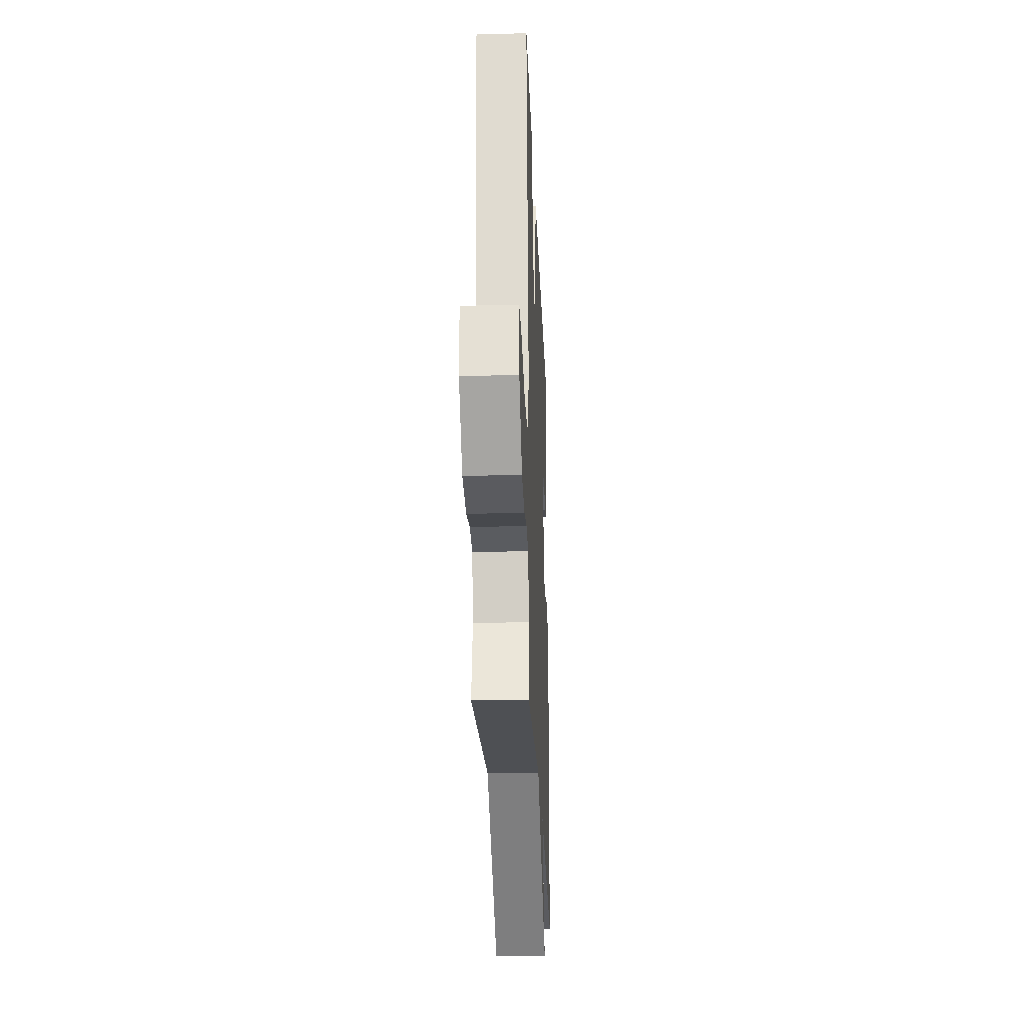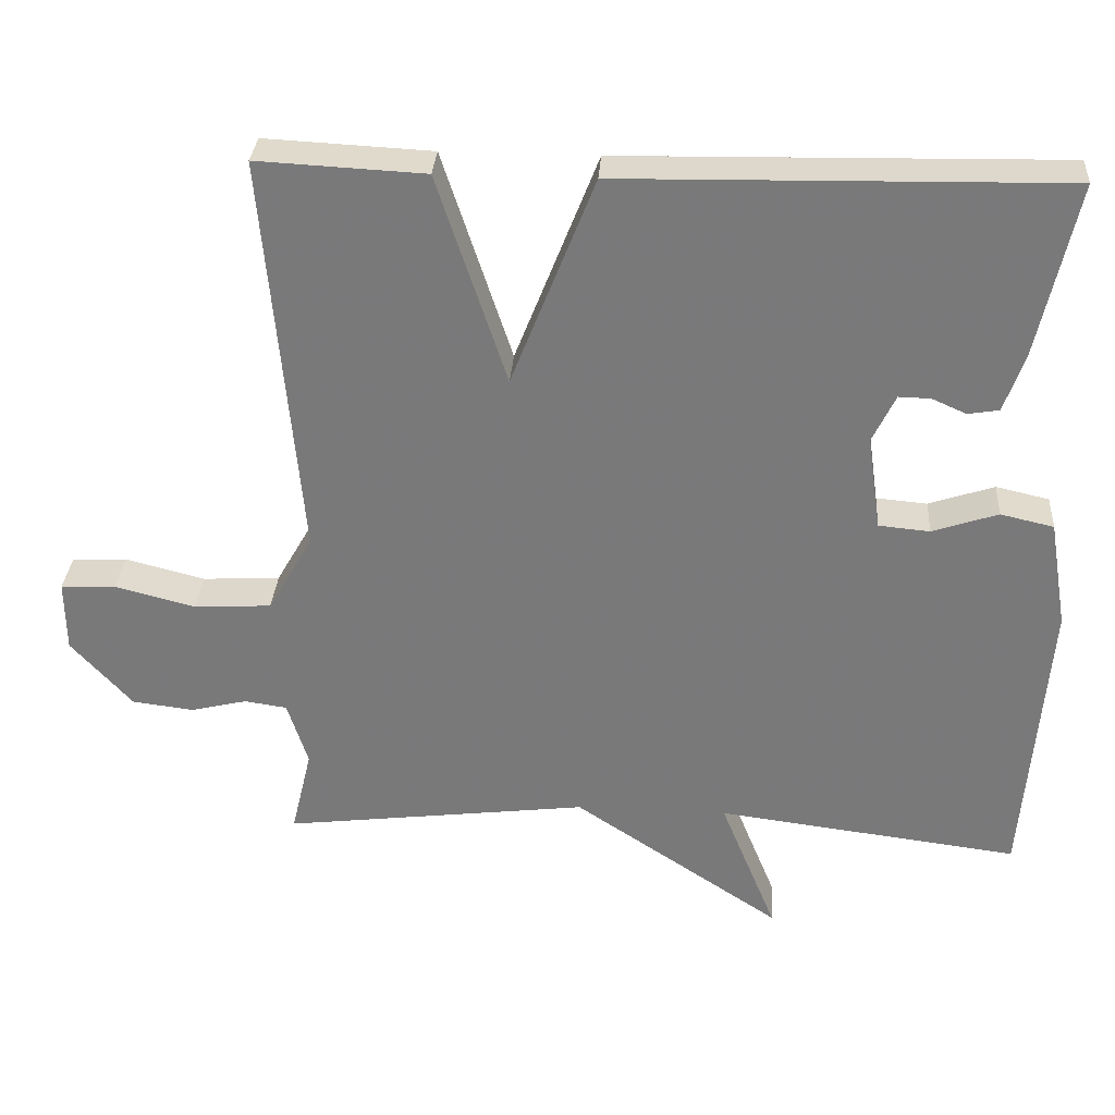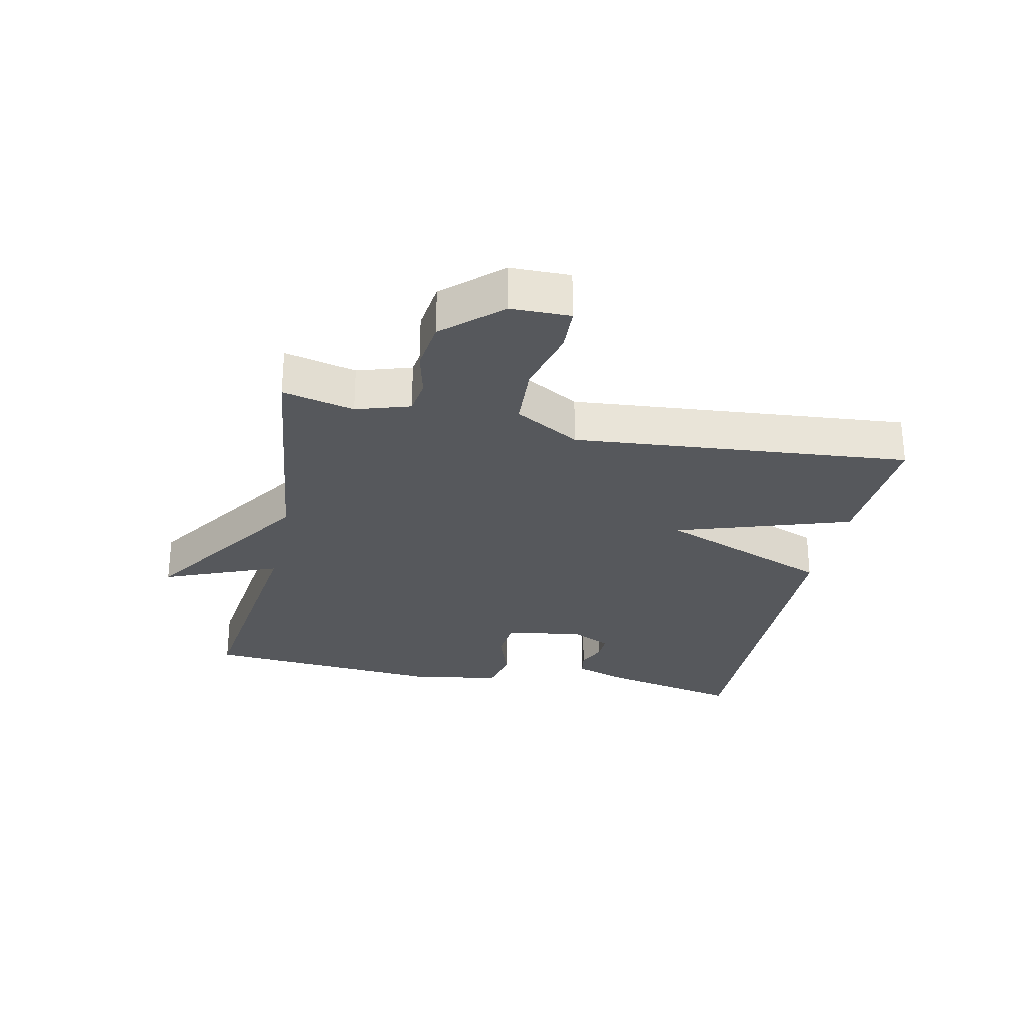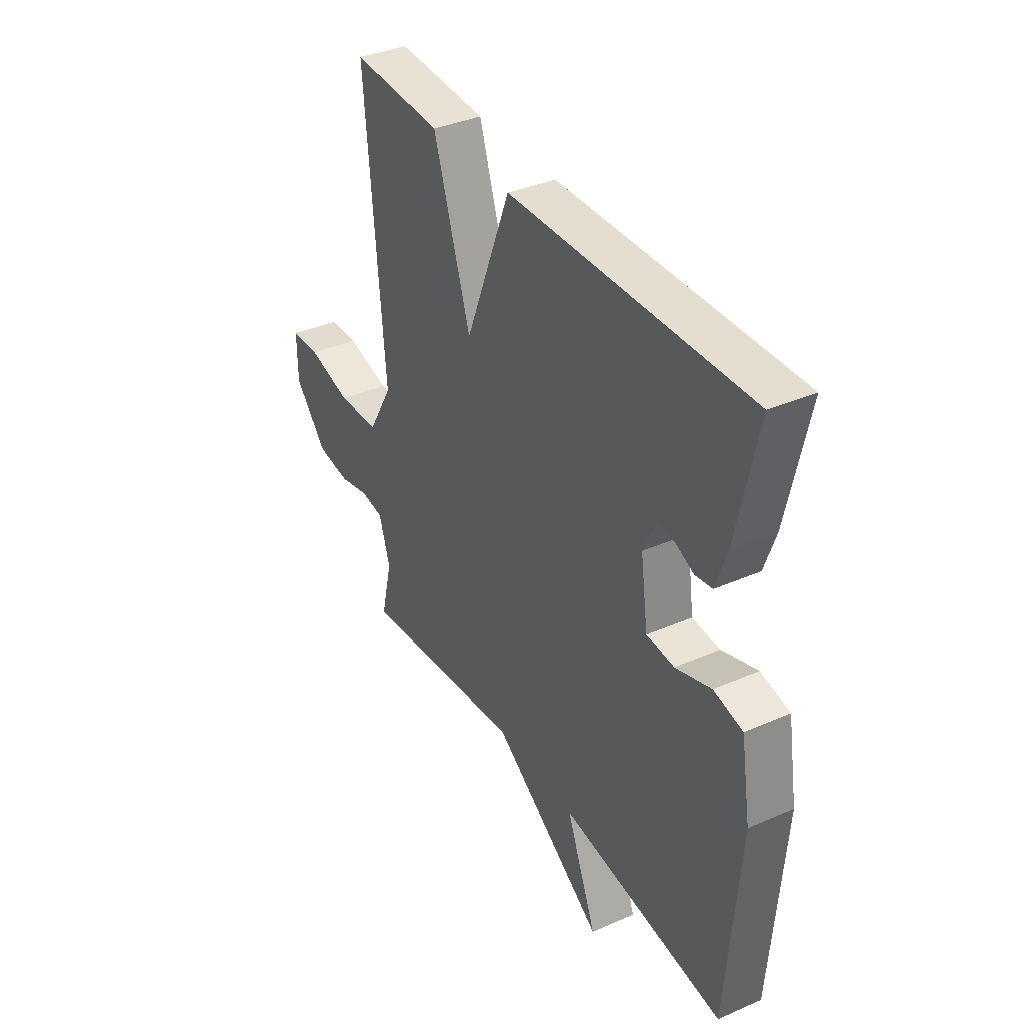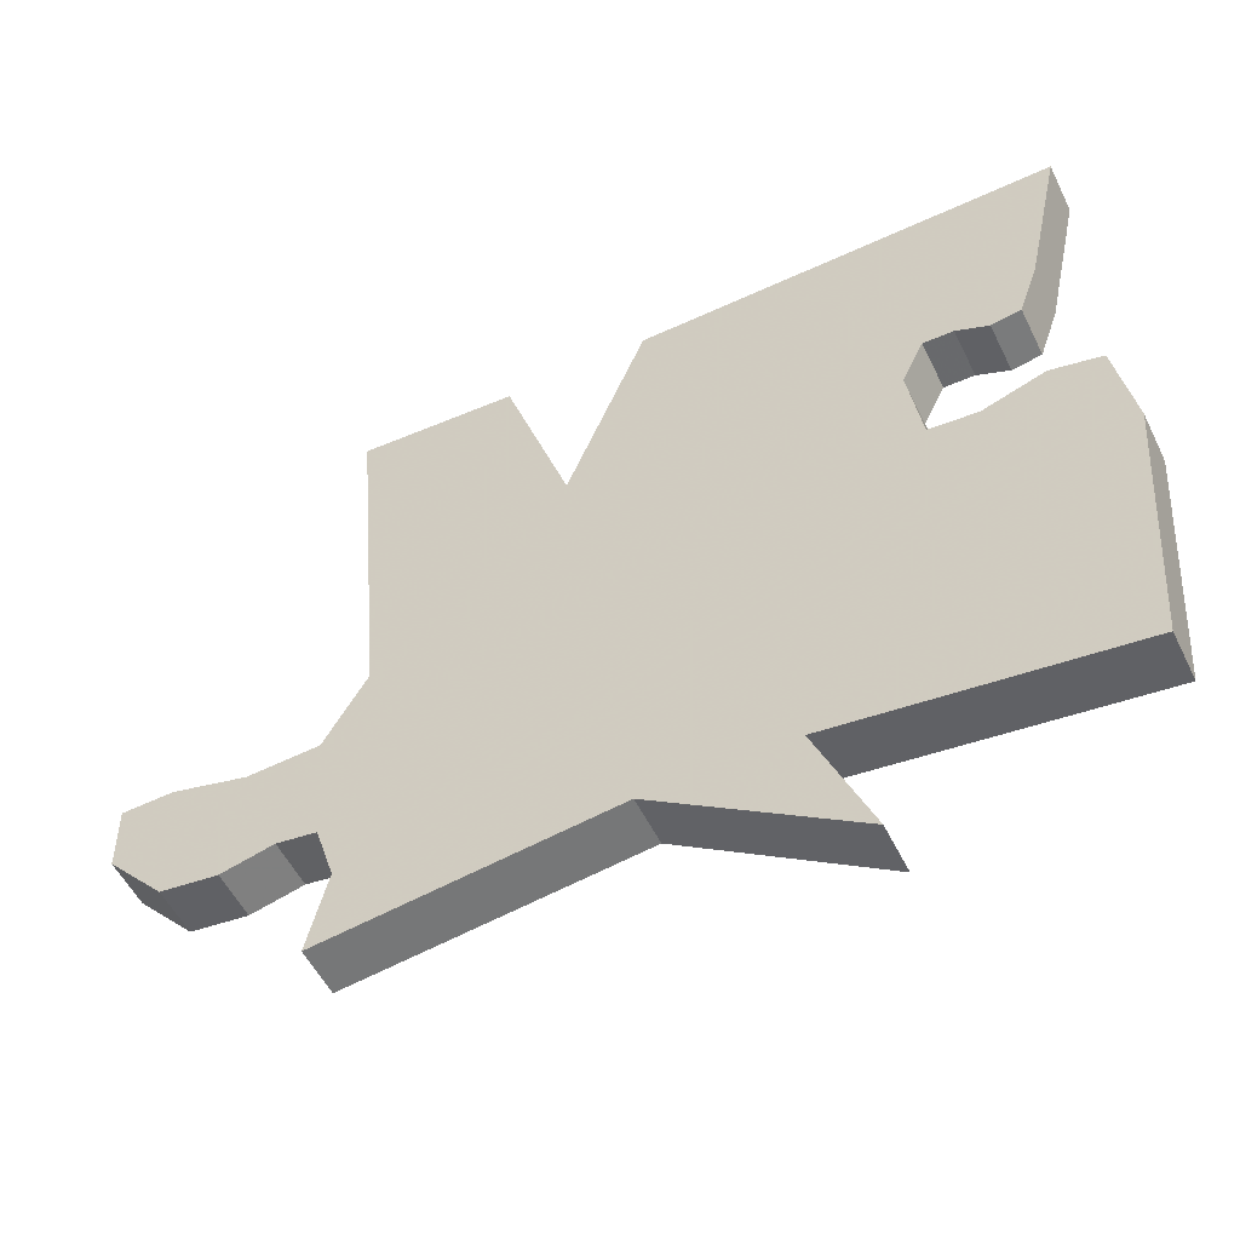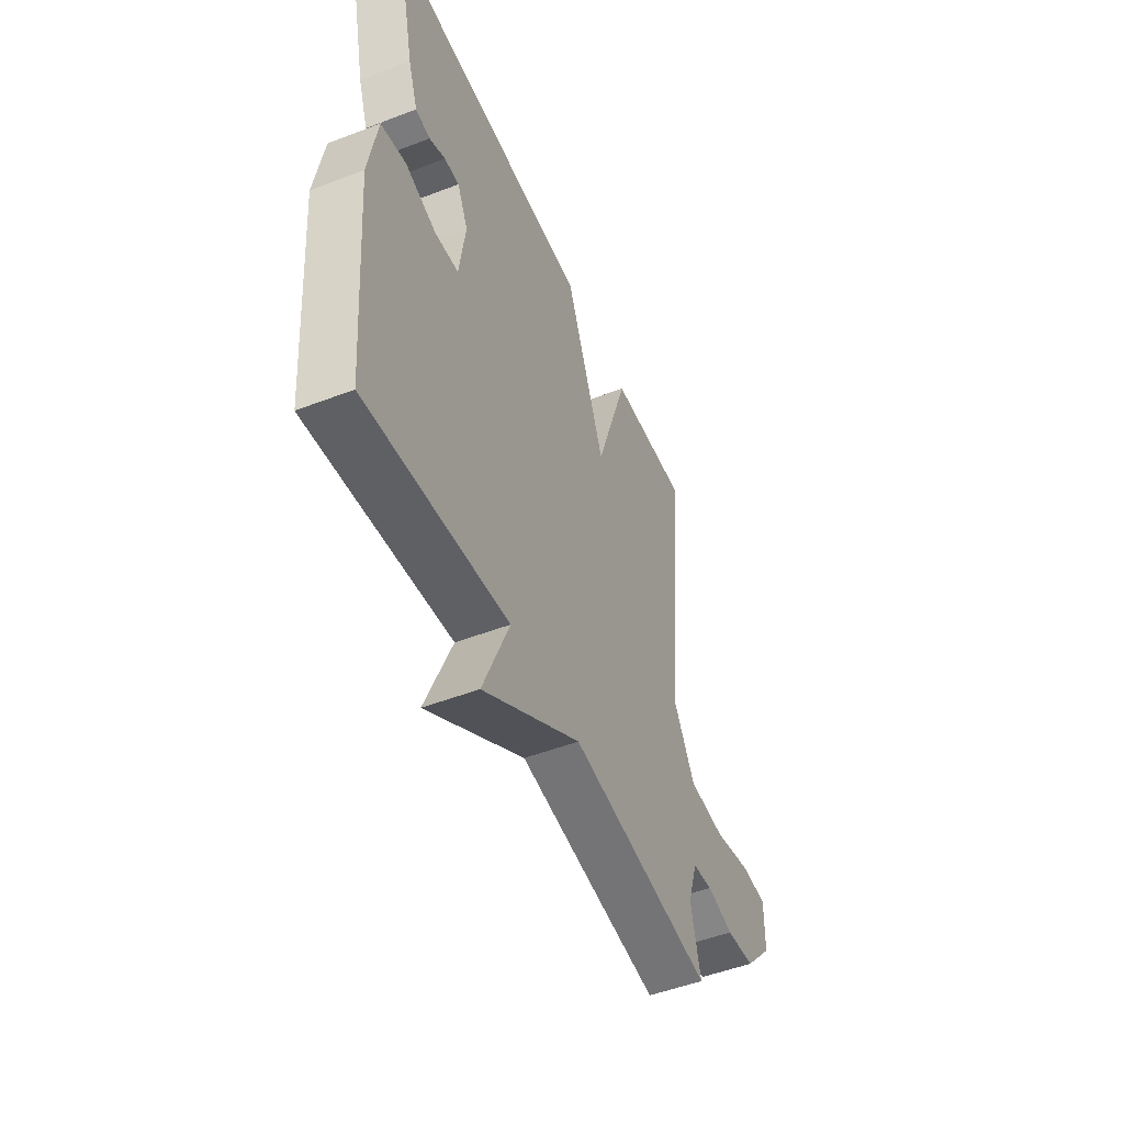
<metadata>
{"format":"obj","ext":"obj","renderer":"f3d","projection":"perspective","resolution":1024,"background":"white","views":[{"elev":-26.0,"azim":-87.7,"up":"+Z"},{"elev":31.7,"azim":3.9,"up":"+Z"},{"elev":-28.0,"azim":-102.0,"up":"+Y"},{"elev":36.9,"azim":60.6,"up":"+Z"},{"elev":-53.6,"azim":25.8,"up":"+Z"},{"elev":-50.1,"azim":112.9,"up":"+Z"}]}
</metadata>
<code>
v 0.5 0.07 0.5
v 0.45 0.07 0.272
v 0.423 0.07 0.194
v 0.382 0.07 0.187
v 0.337 0.07 0.207
v 0.295 0.07 0.208
v 0.265 0.07 0.145
v 0.283 0.07 0.021
v 0.35 0.07 0.015
v 0.436 0.07 0.044
v 0.506 0.07 0.028
v 0.53 0.07 -0.114
v 0.5 0.07 -0.5
v 0.102 0.07 -0.45
v 0.176 0.07 -0.632
v -0.098 0.07 -0.45
v -0.5 0.07 -0.5
v -0.473 0.07 -0.386
v -0.5 0.07 -0.301
v -0.556 0.07 -0.293
v -0.63 0.07 -0.311
v -0.711 0.07 -0.301
v -0.791 0.07 -0.212
v -0.792 0.07 -0.118
v -0.72 0.07 -0.115
v -0.614 0.07 -0.142
v -0.512 0.07 -0.136
v -0.453 0.07 -0.033
v -0.5 0.07 0.5
v -0.28 0.07 0.489
v -0.189 0.07 0.212
v -0.08 0.07 0.489
v 0.5 0 0.5
v 0.45 0 0.272
v 0.423 0 0.194
v 0.382 0 0.187
v 0.337 0 0.207
v 0.295 0 0.208
v 0.265 0 0.145
v 0.283 0 0.021
v 0.35 0 0.015
v 0.436 0 0.044
v 0.506 0 0.028
v 0.53 0 -0.114
v 0.5 0 -0.5
v 0.102 0 -0.45
v 0.176 0 -0.632
v -0.098 0 -0.45
v -0.5 0 -0.5
v -0.473 0 -0.386
v -0.5 0 -0.301
v -0.556 0 -0.293
v -0.63 0 -0.311
v -0.711 0 -0.301
v -0.791 0 -0.212
v -0.792 0 -0.118
v -0.72 0 -0.115
v -0.614 0 -0.142
v -0.512 0 -0.136
v -0.453 0 -0.033
v -0.5 0 0.5
v -0.28 0 0.489
v -0.189 0 0.212
v -0.08 0 0.489
f 31 32 1 2
f 28 29 30 31
f 27 28 31
f 24 25 26
f 23 24 26
f 22 23 26
f 21 22 26
f 20 21 26
f 19 20 26 27
f 18 19 27 31
f 16 17 18 31
f 14 15 16 31
f 12 13 14
f 11 12 14
f 10 11 14
f 9 10 14
f 8 9 14
f 7 8 14 31
f 2 3 4 5
f 2 5 6
f 31 2 6
f 6 7 31
f 34 33 64 63
f 63 62 61 60
f 63 60 59
f 58 57 56
f 58 56 55
f 58 55 54
f 58 54 53
f 58 53 52
f 59 58 52 51
f 63 59 51 50
f 63 50 49 48
f 63 48 47 46
f 46 45 44
f 46 44 43
f 46 43 42
f 46 42 41
f 46 41 40
f 63 46 40 39
f 37 36 35 34
f 38 37 34
f 38 34 63
f 63 39 38
f 1 33 34 2
f 2 34 35 3
f 3 35 36 4
f 4 36 37 5
f 5 37 38 6
f 6 38 39 7
f 7 39 40 8
f 8 40 41 9
f 9 41 42 10
f 10 42 43 11
f 11 43 44 12
f 12 44 45 13
f 13 45 46 14
f 14 46 47 15
f 15 47 48 16
f 16 48 49 17
f 17 49 50 18
f 18 50 51 19
f 19 51 52 20
f 20 52 53 21
f 21 53 54 22
f 22 54 55 23
f 23 55 56 24
f 24 56 57 25
f 25 57 58 26
f 26 58 59 27
f 27 59 60 28
f 28 60 61 29
f 29 61 62 30
f 30 62 63 31
f 31 63 64 32
f 32 64 33 1

</code>
